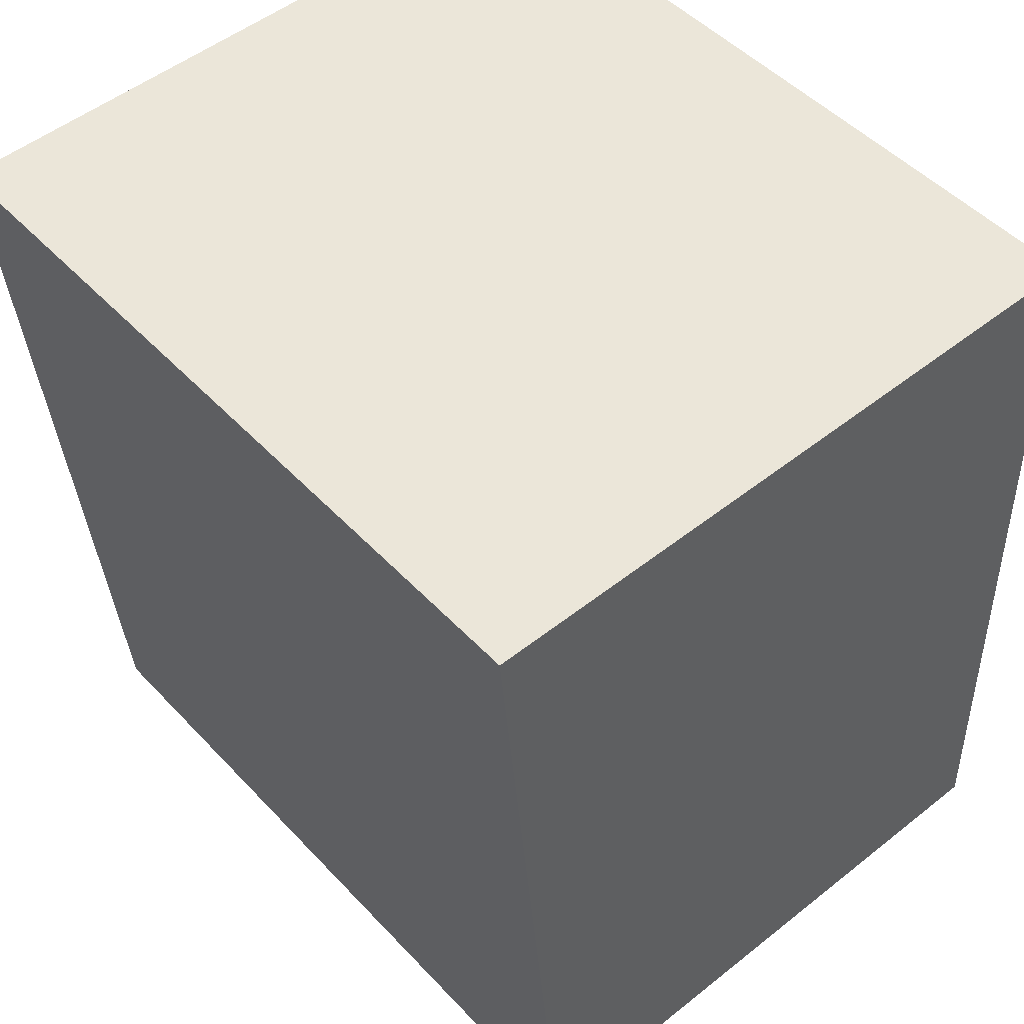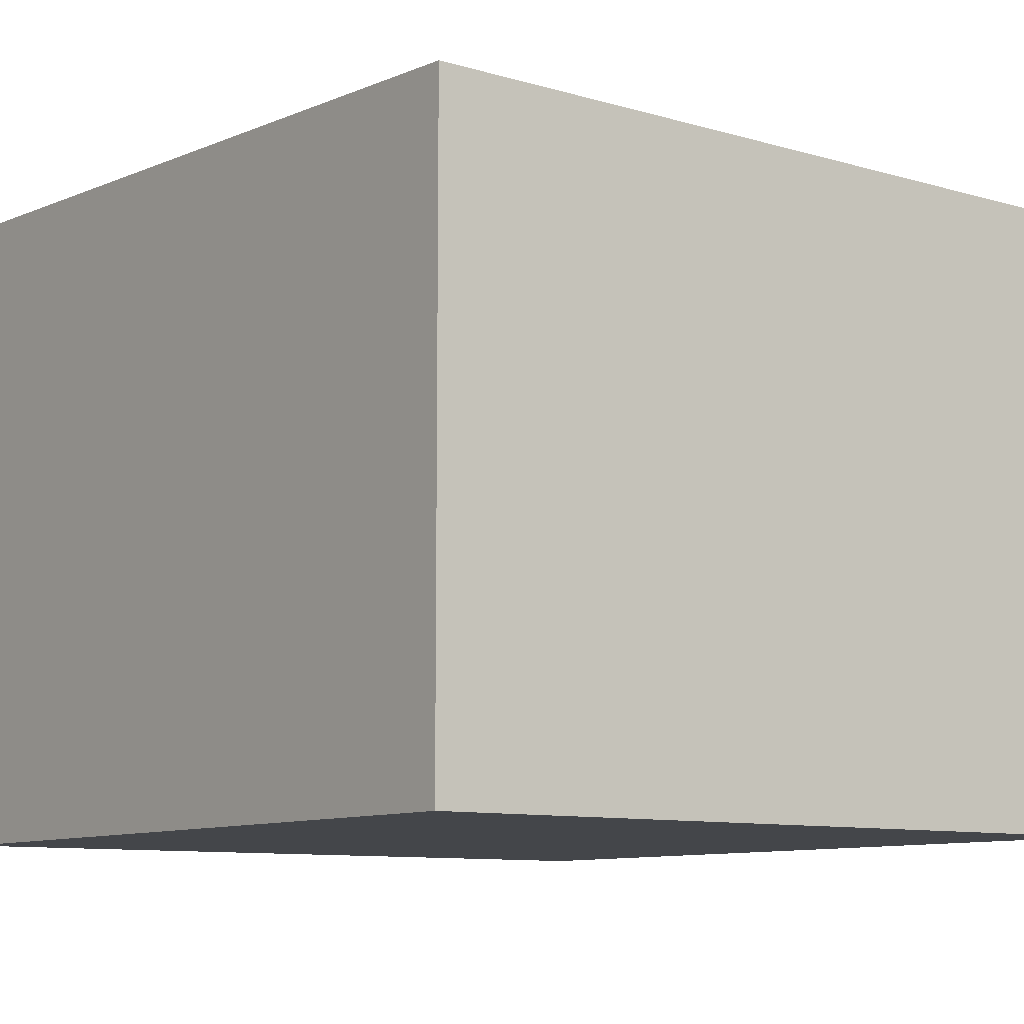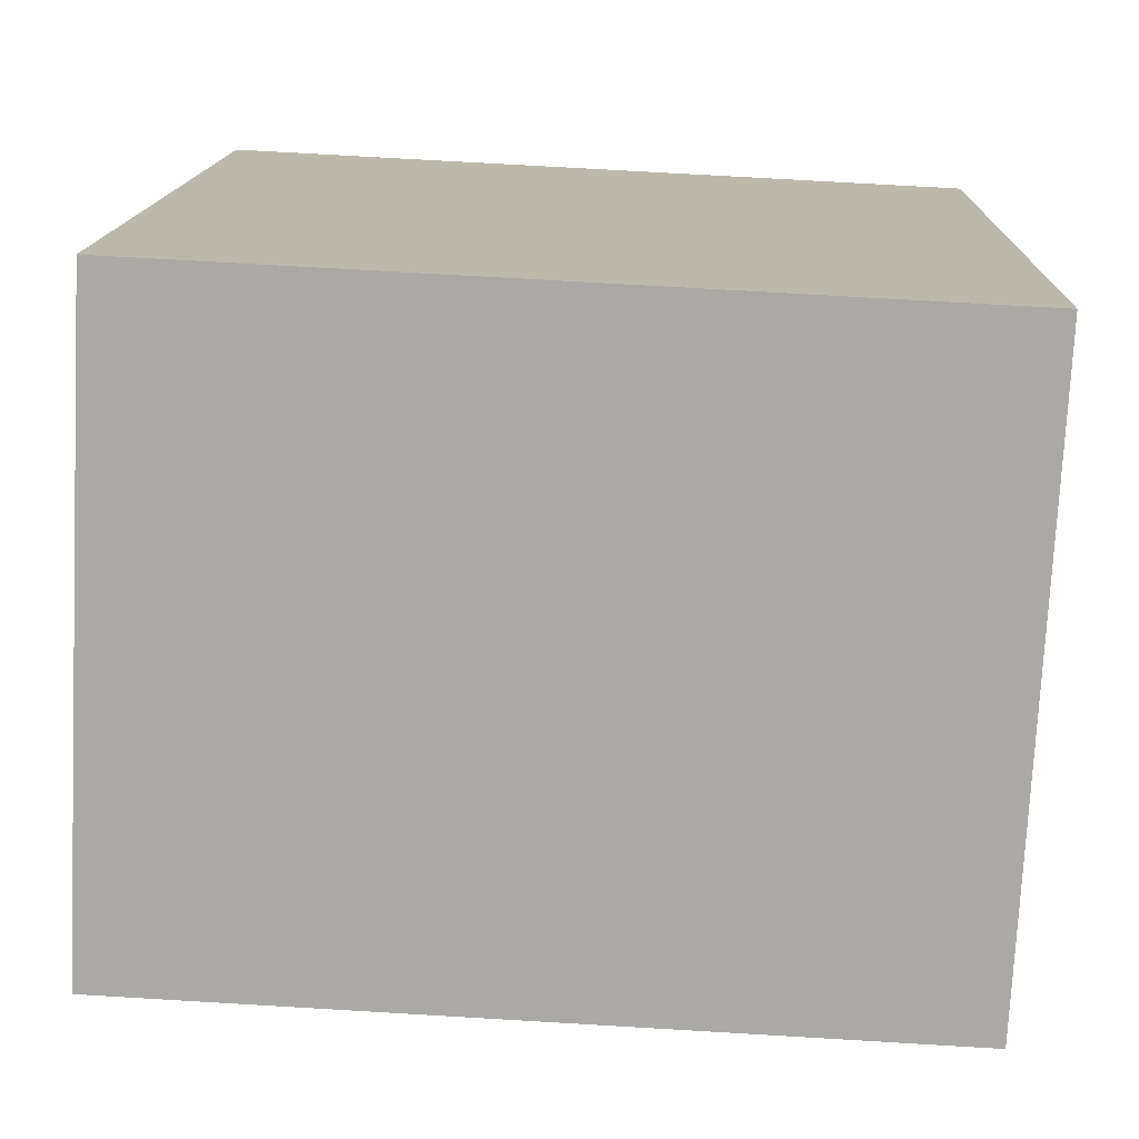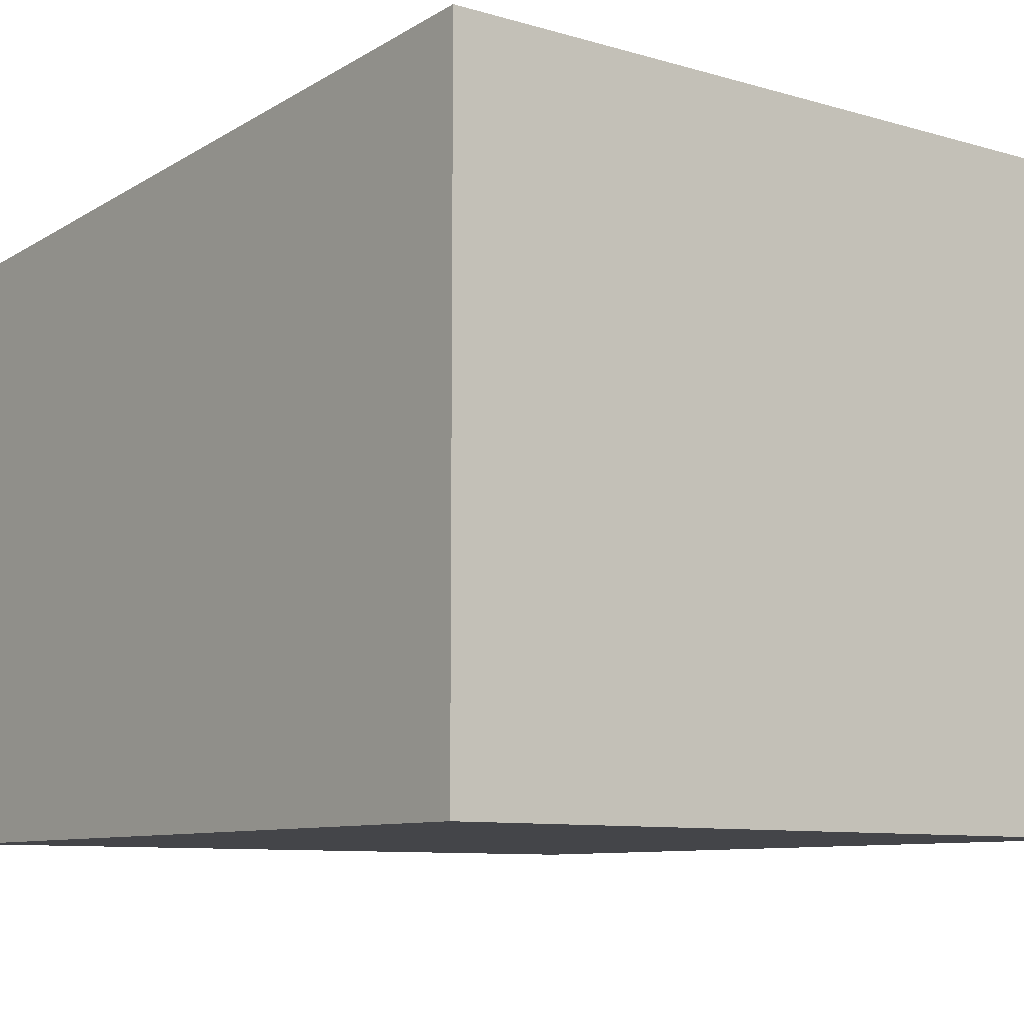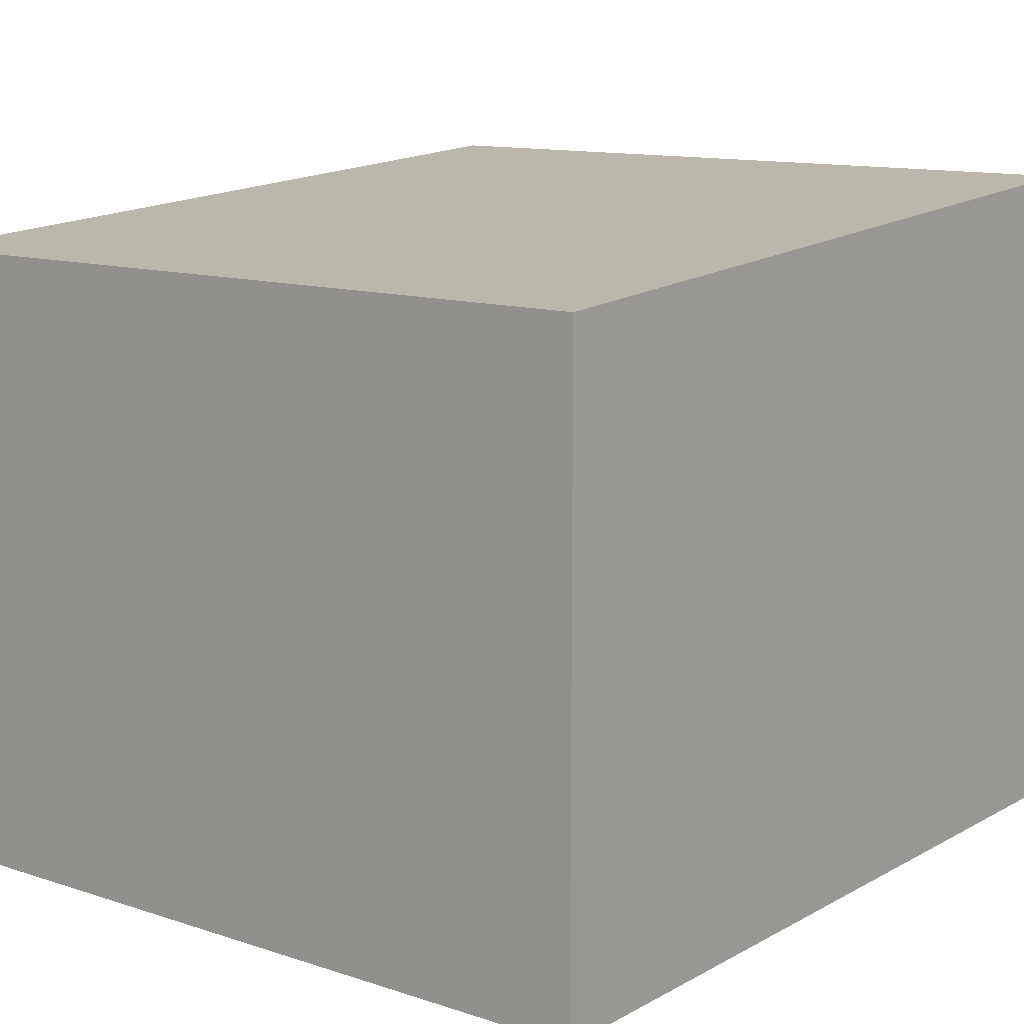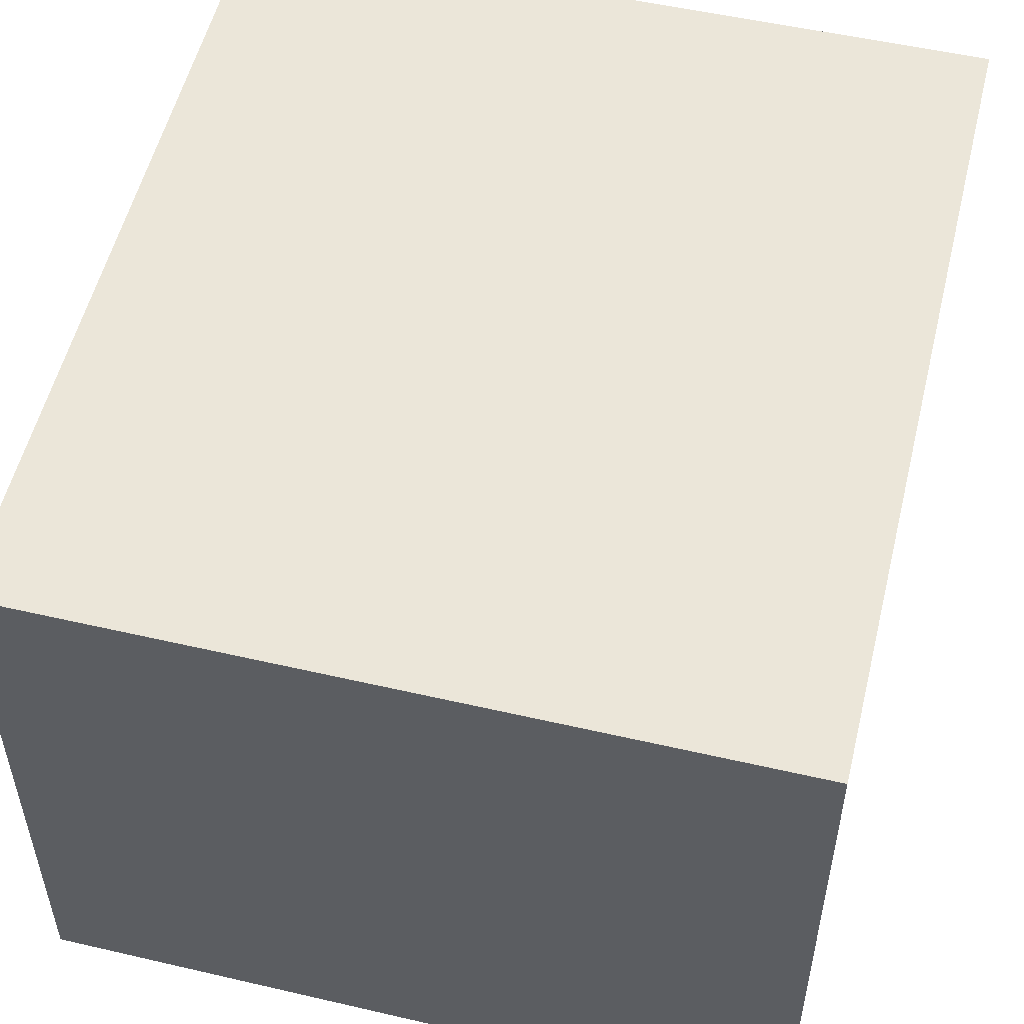
<metadata>
{"format":"obj","ext":"obj","renderer":"f3d","projection":"perspective","resolution":1024,"background":"white","views":[{"elev":51.1,"azim":-130.8,"up":"+Z"},{"elev":-9.8,"azim":144.9,"up":"+Y"},{"elev":-75.7,"azim":-2.9,"up":"+Z"},{"elev":-9.0,"azim":-36.2,"up":"+Y"},{"elev":12.0,"azim":-140.3,"up":"+Y"},{"elev":52.3,"azim":-164.3,"up":"+Y"}]}
</metadata>
<code>
v  8.298 6.607 -0.241
v  0.276 7.193 8.937
v  8.562 7.194 8.7
v  0 6.607 4.046e-16
v  8.562 -5.327e-16 8.7
v  8.298 1.476e-17 -0.241
v  0 0 0
v  0.276 -5.472e-16 8.937
g defaultobject
f 1 2 3
f 2 1 4
f 5 1 3
f 1 5 6
f 6 4 1
f 4 6 7
f 4 8 2
f 8 4 7
f 2 5 3
f 5 2 8
f 8 6 5
f 6 8 7

</code>
